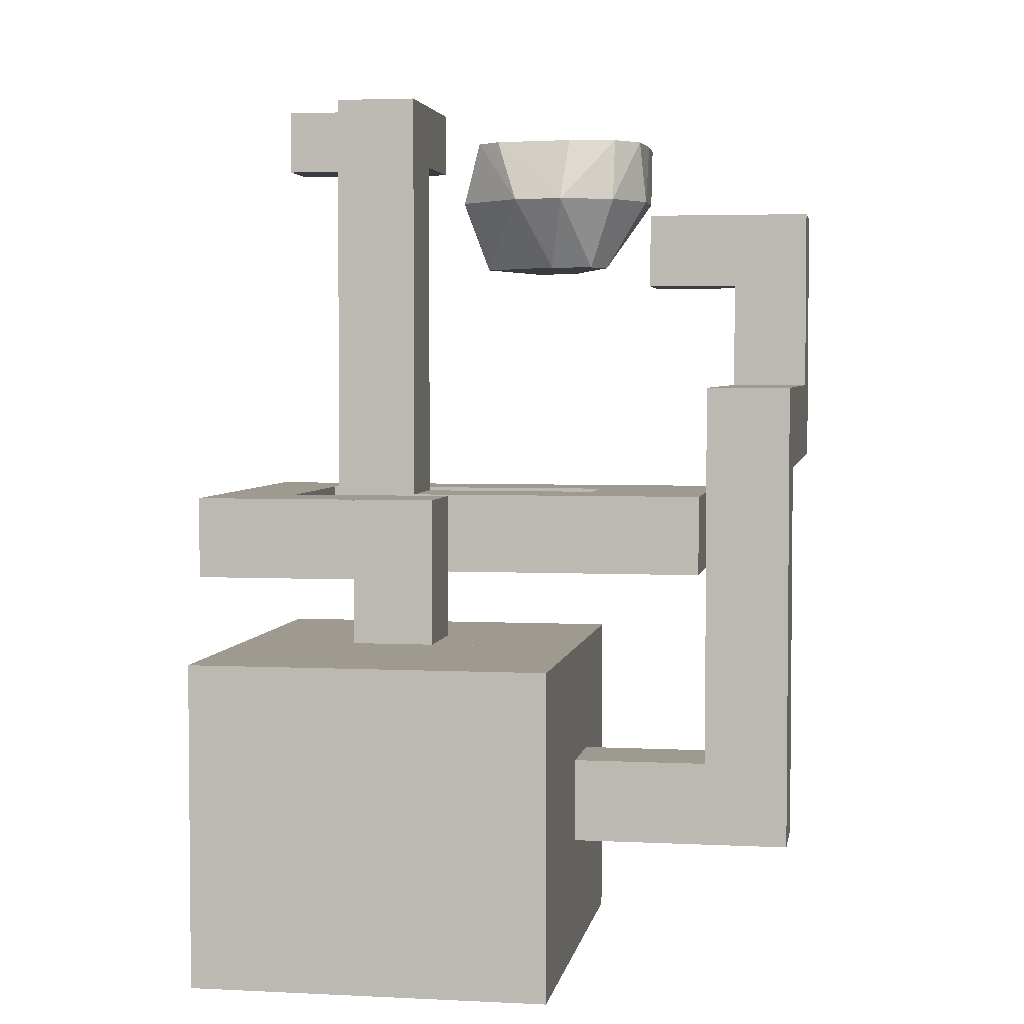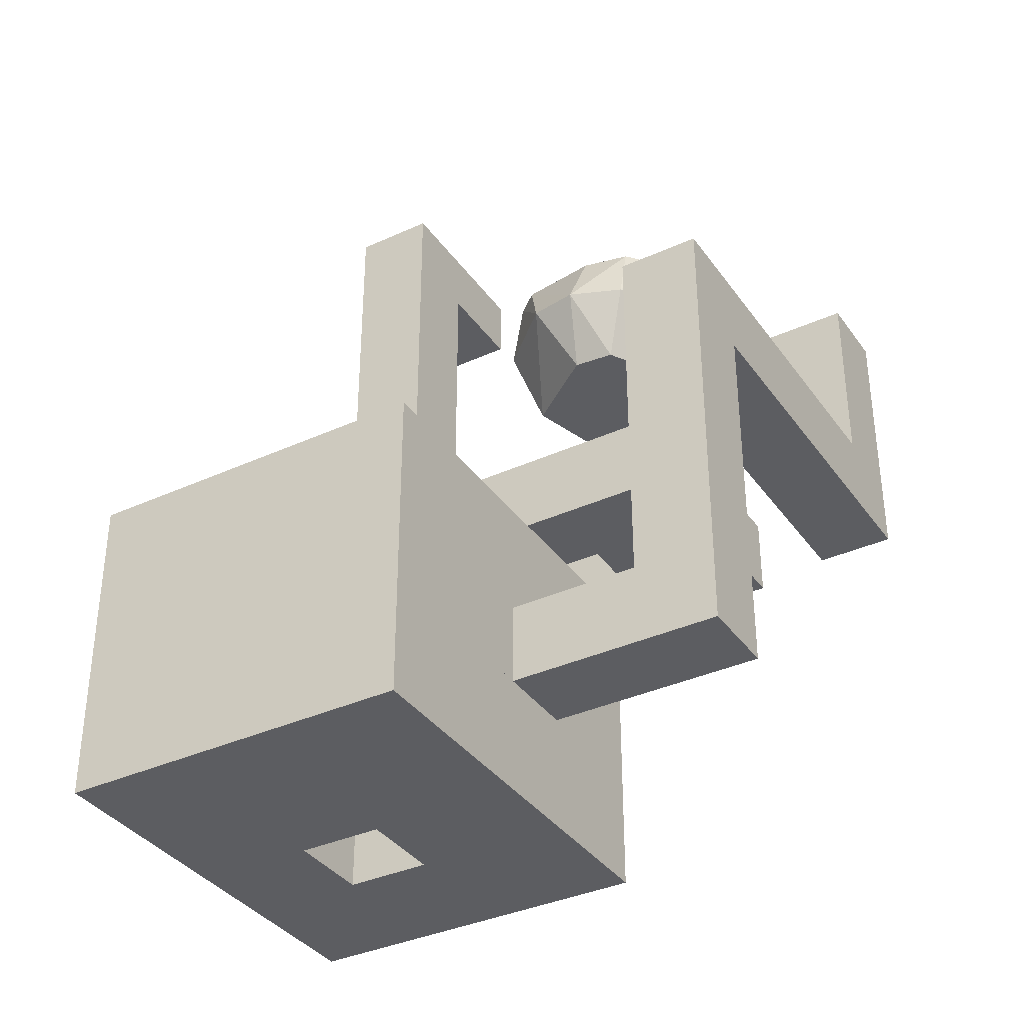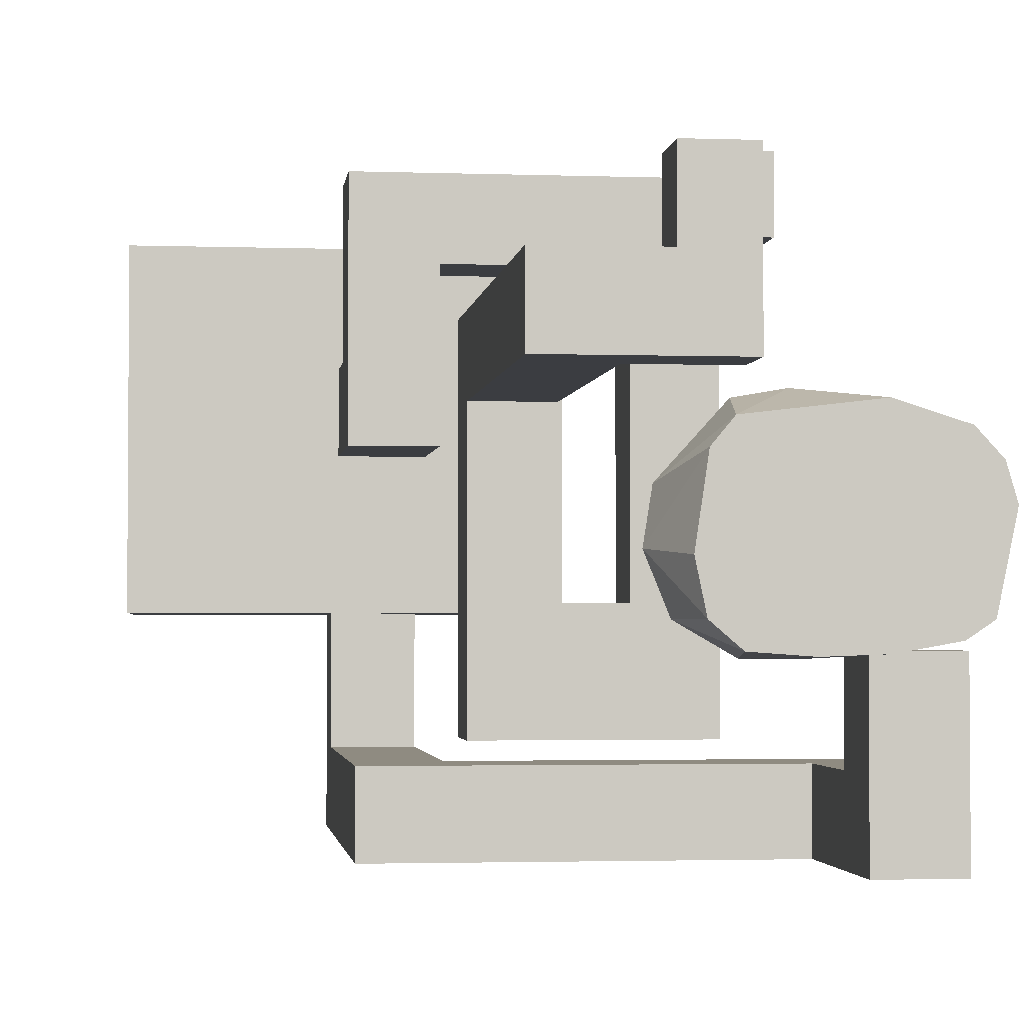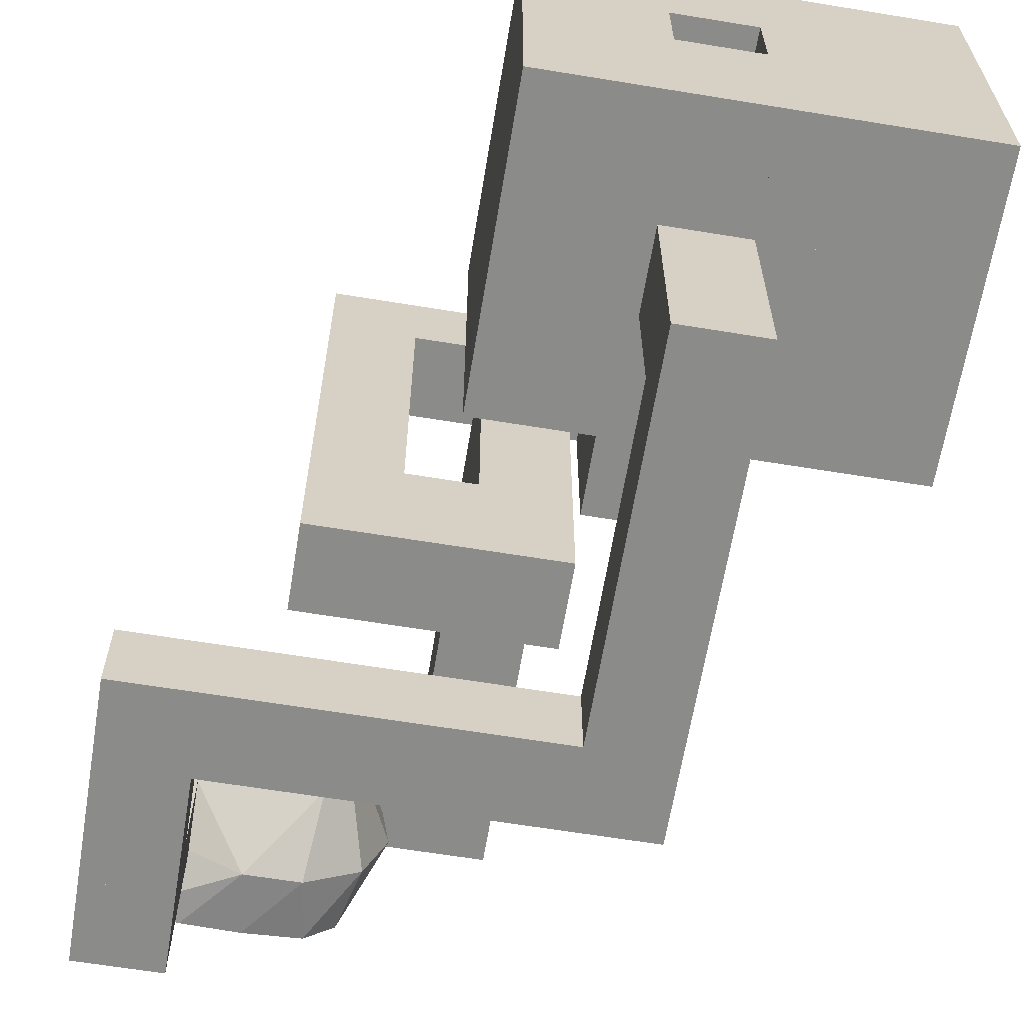
<metadata>
{"format":"obj","ext":"obj","renderer":"f3d","projection":"perspective","resolution":1024,"background":"white","views":[{"elev":3.6,"azim":99.5,"up":"+Y"},{"elev":-36.3,"azim":120.8,"up":"+Y"},{"elev":-2.5,"azim":173.1,"up":"+Z"},{"elev":-63.7,"azim":-9.4,"up":"+Z"}]}
</metadata>
<code>
v -248 1696 208
v -248 1568 208
v -248 1568 368
v -248 1696 368
v -120 1568 368
v -120 1696 368
v -120 1568 208
v -120 1696 208
v -248 1696 368
v -248 1568 368
v -248 1568 528
v -248 1696 528
v -120 1568 528
v -120 1696 528
v -120 1568 368
v -120 1696 368
v -120 1696 208
v -120 1568 208
v -120 1568 368
v -120 1696 368
v 104 1568 368
v 104 1696 368
v 104 1568 208
v 104 1696 208
v -264 1696 384
v -264 1680 384
v -264 1680 512
v -264 1696 512
v -248 1680 512
v -248 1696 512
v -248 1680 384
v -248 1696 384
v -264 1616 384
v -264 1584 384
v -264 1584 416
v -264 1602 416
v -264 1616 400
v -248 1584 416
v -248 1602 416
v -248 1616 400
v -248 1584 384
v -248 1616 384
v -264 1648 384
v -264 1616 384
v -264 1616 400
v -264 1648 404
v -248 1616 400
v -248 1648 404
v -248 1616 384
v -248 1648 384
v -264 1680 384
v -264 1648 384
v -264 1648 404
v -264 1680 432
v -248 1648 404
v -248 1680 432
v -248 1648 384
v -248 1680 384
v -264 1680 492
v -264 1648 508
v -264 1648 512
v -264 1680 512
v -248 1648 512
v -248 1680 512
v -248 1648 508
v -248 1680 492
v -264 1648 508
v -264 1616 504
v -264 1616 512
v -264 1648 512
v -248 1616 512
v -248 1648 512
v -248 1616 504
v -248 1648 508
v -264 1596 480
v -264 1584 480
v -264 1584 512
v -264 1616 512
v -264 1616 504
v -248 1584 512
v -248 1616 512
v -248 1584 480
v -248 1616 504
v -248 1596 480
v -264 1588 456
v -264 1584 456
v -264 1584 480
v -264 1596 480
v -248 1584 480
v -248 1596 480
v -248 1584 456
v -248 1588 456
v -264 1602 416
v -264 1584 416
v -264 1584 440
v -264 1592 440
v -248 1584 440
v -248 1592 440
v -248 1602 416
v -248 1584 416
v -264 1592 440
v -264 1584 440
v -264 1584 456
v -264 1588 456
v -248 1584 456
v -248 1588 456
v -248 1592 440
v -248 1584 440
v -56 880 -144
v -56 720 -144
v -56 720 208
v -56 880 208
v 104 720 208
v 104 880 208
v 104 720 -144
v 104 880 -144
v -56 880 -384
v -56 720 -384
v -56 720 -144
v -56 880 -144
v 104 720 -144
v 104 880 -144
v 104 720 -384
v 104 880 -384
v -184 880 -384
v -184 720 -384
v -184 720 -144
v -184 880 -144
v -56 720 -144
v -56 880 -144
v -56 720 -384
v -56 880 -384
v -344 880 -384
v -344 720 -384
v -344 720 -144
v -344 880 -144
v -184 720 -144
v -184 880 -144
v -184 720 -384
v -184 880 -384
v -344 880 448
v -344 720 448
v -344 720 608
v -344 880 608
v -184 720 608
v -184 880 608
v -184 720 448
v -184 880 448
v -184 880 448
v -184 720 448
v -184 720 608
v -184 880 608
v 152 720 608
v 152 880 608
v 152 720 448
v 152 880 448
v -344 880 -144
v -344 720 -144
v -344 720 448
v -344 880 448
v -184 720 448
v -184 880 448
v -184 720 -144
v -184 880 -144
v 152 880 448
v 152 720 448
v 152 720 608
v 152 880 608
v 312 720 608
v 312 880 608
v 312 720 448
v 312 880 448
v 152 880 288
v 152 720 288
v 152 720 448
v 152 880 448
v 312 720 448
v 312 880 448
v 312 720 288
v 312 880 288
v 152 880 128
v 152 720 128
v 152 720 288
v 152 880 288
v 312 720 288
v 312 880 288
v 312 720 128
v 312 880 128
v 152 720 128
v 152 592 128
v 152 592 288
v 152 720 288
v 312 592 288
v 312 720 288
v 312 592 128
v 312 720 128
v 152 592 128
v 152 368 128
v 152 368 288
v 152 592 288
v 312 368 288
v 312 592 288
v 312 368 128
v 312 592 128
v 312 592 128
v 312 368 128
v 312 368 288
v 312 592 288
v 696 368 288
v 696 592 288
v 696 368 128
v 696 592 128
v 152 592 -160
v 152 368 -160
v 152 368 128
v 152 592 128
v 312 368 128
v 312 592 128
v 312 368 -160
v 312 592 -160
v 152 592 288
v 152 368 288
v 152 368 512
v 152 592 512
v 312 368 512
v 312 592 512
v 312 368 288
v 312 592 288
v -104 592 -160
v -104 368 -160
v -104 368 128
v -104 592 128
v 152 368 128
v 152 592 128
v 152 368 -160
v 152 592 -160
v -104 592 128
v -104 368 128
v -104 368 288
v -104 592 288
v 152 368 288
v 152 592 288
v 152 368 128
v 152 592 128
v -104 592 288
v -104 368 288
v -104 368 512
v -104 592 512
v 152 368 512
v 152 592 512
v 152 368 288
v 152 592 288
v 312 592 288
v 312 368 288
v 312 368 512
v 312 592 512
v 696 368 512
v 696 592 512
v 696 368 288
v 696 592 288
v 312 592 -160
v 312 368 -160
v 312 368 128
v 312 592 128
v 696 368 128
v 696 592 128
v 696 368 -160
v 696 592 -160
v 152 368 -160
v 152 208 -160
v 152 208 128
v 152 368 128
v 312 208 128
v 312 368 128
v 312 208 -160
v 312 368 -160
v 312 368 288
v 312 208 288
v 312 208 512
v 312 368 512
v 696 208 512
v 696 368 512
v 696 208 288
v 696 368 288
v 312 368 -160
v 312 208 -160
v 312 208 128
v 312 368 128
v 696 208 128
v 696 368 128
v 696 208 -160
v 696 368 -160
v 312 368 128
v 312 208 128
v 312 208 288
v 312 368 288
v 696 208 288
v 696 368 288
v 696 208 128
v 696 368 128
v -104 368 -160
v -104 208 -160
v -104 208 128
v -104 368 128
v 152 208 128
v 152 368 128
v 152 208 -160
v 152 368 -160
v -104 368 128
v -104 208 128
v -104 208 288
v -104 368 288
v 152 208 288
v 152 368 288
v 152 208 128
v 152 368 128
v -104 368 288
v -104 208 288
v -104 208 512
v -104 368 512
v 152 208 512
v 152 368 512
v 152 208 288
v 152 368 288
v 152 368 288
v 152 208 288
v 152 208 512
v 152 368 512
v 312 208 512
v 312 368 512
v 312 208 288
v 312 368 288
v 312 208 -160
v 312 -16 -160
v 312 -16 128
v 312 208 128
v 696 -16 128
v 696 208 128
v 696 -16 -160
v 696 208 -160
v 152 208 -160
v 152 -16 -160
v 152 -16 128
v 152 208 128
v 312 -16 128
v 312 208 128
v 312 -16 -160
v 312 208 -160
v 312 208 288
v 312 -16 288
v 312 -16 512
v 312 208 512
v 696 -16 512
v 696 208 512
v 696 -16 288
v 696 208 288
v 312 208 128
v 312 -16 128
v 312 -16 288
v 312 208 288
v 696 -16 288
v 696 208 288
v 696 -16 128
v 696 208 128
v -104 208 -160
v -104 -16 -160
v -104 -16 128
v -104 208 128
v 152 -16 128
v 152 208 128
v 152 -16 -160
v 152 208 -160
v -104 208 128
v -104 -16 128
v -104 -16 288
v -104 208 288
v 152 -16 288
v 152 208 288
v 152 -16 128
v 152 208 128
v -104 208 288
v -104 -16 288
v -104 -16 512
v -104 208 512
v 152 -16 512
v 152 208 512
v 152 -16 288
v 152 208 288
v 152 208 288
v 152 -16 288
v 152 -16 512
v 152 208 512
v 312 -16 512
v 312 208 512
v 312 -16 288
v 312 208 288
v 152 368 -416
v 152 208 -416
v 152 208 -160
v 152 368 -160
v 312 208 -160
v 312 368 -160
v 312 208 -416
v 312 368 -416
v 152 368 -576
v 152 208 -576
v 152 208 -416
v 152 368 -416
v 312 208 -416
v 312 368 -416
v 312 208 -576
v 312 368 -576
v 152 944 -576
v 152 368 -576
v 152 368 -416
v 152 944 -416
v 312 368 -416
v 312 944 -416
v 312 368 -576
v 312 944 -576
v 152 1104 -576
v 152 944 -576
v 152 944 -416
v 152 1104 -416
v 312 944 -416
v 312 1104 -416
v 312 944 -576
v 312 1104 -576
v -616 1104 -576
v -616 944 -576
v -616 944 -416
v -616 1104 -416
v -456 944 -416
v -456 1104 -416
v -456 944 -576
v -456 1104 -576
v -456 1104 -576
v -456 944 -576
v -456 944 -416
v -456 1104 -416
v 152 944 -416
v 152 1104 -416
v 152 944 -576
v 152 1104 -576
v -616 1328 -576
v -616 1104 -576
v -616 1104 -416
v -616 1328 -416
v -456 1104 -416
v -456 1328 -416
v -456 1104 -576
v -456 1328 -576
v -616 1488 -576
v -616 1328 -576
v -616 1328 -416
v -616 1488 -416
v -456 1328 -416
v -456 1488 -416
v -456 1328 -576
v -456 1488 -576
v -616 1488 -416
v -616 1328 -416
v -616 1328 -224
v -616 1488 -224
v -456 1328 -224
v -456 1488 -224
v -456 1328 -416
v -456 1488 -416
v -56 1568 208
v -56 880 208
v -56 880 368
v -56 1568 368
v 104 880 368
v 104 1568 368
v 104 880 208
v 104 1568 208
v -56 880 208
v -56 720 208
v -56 720 368
v -56 880 368
v 104 720 368
v 104 880 368
v 104 720 208
v 104 880 208
v -652 1632 -4
v -616 1632 -176
v -656 1504 20
v -632 1632 64
v -600 1504 120
v -572 1504 -124
v -584 1632 116
v -568 1632 -208
v -356 1504 -236
v -456 1632 156
v -328 1504 180
v -456 1632 -228
v -344 1632 -232
v -100 1504 -68
v -116 1504 32
v -236 1504 164
v -248 1504 -236
v -144 1504 -176
v -156 1632 -80
v -176 1632 -176
v -232 1632 -224
v -220 1632 128
v -180 1632 80
v -600 1504 120
v -656 1504 20
v -556 1360 44
v -508 1360 -48
v -572 1504 -124
v -356 1504 -236
v -232 1360 -152
v -296 1360 120
v -328 1504 180
v -184 1360 -124
v -176 1360 -40
v -116 1504 32
v -100 1504 -68
v -144 1504 -176
v -248 1504 -236
v -236 1504 164
o entity1_brush0
f 1 2 3 4
f 5 6 4 3
f 7 5 3 2
f 6 8 1 4
f 8 7 2 1
f 8 6 5 7
o entity1_brush1
f 9 10 11 12
f 13 14 12 11
f 15 13 11 10
f 14 16 9 12
f 16 15 10 9
f 16 14 13 15
o entity1_brush2
f 17 18 19 20
f 21 22 20 19
f 23 21 19 18
f 22 24 17 20
f 24 23 18 17
f 24 22 21 23
o entity1_brush3
f 25 26 27 28
f 29 30 28 27
f 31 29 27 26
f 30 32 25 28
f 32 31 26 25
f 32 30 29 31
o entity1_brush4
f 33 34 35 36 37
f 38 39 36 35
f 39 40 37 36
f 41 38 35 34
f 40 42 33 37
f 42 41 34 33
f 41 42 40 39 38
o entity1_brush5
f 43 44 45 46
f 47 48 46 45
f 49 47 45 44
f 48 50 43 46
f 50 49 44 43
f 50 48 47 49
o entity1_brush6
f 51 52 53 54
f 55 56 54 53
f 57 55 53 52
f 56 58 51 54
f 58 57 52 51
f 58 56 55 57
o entity1_brush7
f 59 60 61 62
f 63 64 62 61
f 65 63 61 60
f 64 66 59 62
f 66 65 60 59
f 66 64 63 65
o entity1_brush8
f 67 68 69 70
f 71 72 70 69
f 73 71 69 68
f 72 74 67 70
f 74 73 68 67
f 74 72 71 73
o entity1_brush9
f 75 76 77 78 79
f 80 81 78 77
f 82 80 77 76
f 81 83 79 78
f 83 84 75 79
f 84 82 76 75
f 84 83 81 80 82
o entity1_brush10
f 85 86 87 88
f 89 90 88 87
f 91 89 87 86
f 90 92 85 88
f 92 91 86 85
f 92 90 89 91
o entity1_brush11
f 93 94 95 96
f 97 98 96 95
f 98 99 93 96
f 100 97 95 94
f 99 100 94 93
f 98 97 100 99
o entity1_brush12
f 101 102 103 104
f 105 106 104 103
f 106 107 101 104
f 108 105 103 102
f 107 108 102 101
f 106 105 108 107
o entity1_brush13
f 109 110 111 112
f 113 114 112 111
f 115 113 111 110
f 114 116 109 112
f 116 115 110 109
f 116 114 113 115
o entity1_brush14
f 117 118 119 120
f 121 122 120 119
f 123 121 119 118
f 122 124 117 120
f 124 123 118 117
f 124 122 121 123
o entity1_brush15
f 125 126 127 128
f 129 130 128 127
f 131 129 127 126
f 130 132 125 128
f 132 131 126 125
f 132 130 129 131
o entity1_brush16
f 133 134 135 136
f 137 138 136 135
f 139 137 135 134
f 138 140 133 136
f 140 139 134 133
f 140 138 137 139
o entity1_brush17
f 141 142 143 144
f 145 146 144 143
f 147 145 143 142
f 146 148 141 144
f 148 147 142 141
f 148 146 145 147
o entity1_brush18
f 149 150 151 152
f 153 154 152 151
f 155 153 151 150
f 154 156 149 152
f 156 155 150 149
f 156 154 153 155
o entity1_brush19
f 157 158 159 160
f 161 162 160 159
f 163 161 159 158
f 162 164 157 160
f 164 163 158 157
f 164 162 161 163
o entity1_brush20
f 165 166 167 168
f 169 170 168 167
f 171 169 167 166
f 170 172 165 168
f 172 171 166 165
f 172 170 169 171
o entity1_brush21
f 173 174 175 176
f 177 178 176 175
f 179 177 175 174
f 178 180 173 176
f 180 179 174 173
f 180 178 177 179
o entity1_brush22
f 181 182 183 184
f 185 186 184 183
f 187 185 183 182
f 186 188 181 184
f 188 187 182 181
f 188 186 185 187
o entity1_brush23
f 189 190 191 192
f 193 194 192 191
f 195 193 191 190
f 194 196 189 192
f 196 195 190 189
f 196 194 193 195
o entity1_brush24
f 197 198 199 200
f 201 202 200 199
f 203 201 199 198
f 202 204 197 200
f 204 203 198 197
f 204 202 201 203
o entity1_brush25
f 205 206 207 208
f 209 210 208 207
f 211 209 207 206
f 210 212 205 208
f 212 211 206 205
f 212 210 209 211
o entity1_brush26
f 213 214 215 216
f 217 218 216 215
f 219 217 215 214
f 218 220 213 216
f 220 219 214 213
f 220 218 217 219
o entity1_brush27
f 221 222 223 224
f 225 226 224 223
f 227 225 223 222
f 226 228 221 224
f 228 227 222 221
f 228 226 225 227
o entity1_brush28
f 229 230 231 232
f 233 234 232 231
f 235 233 231 230
f 234 236 229 232
f 236 235 230 229
f 236 234 233 235
o entity1_brush29
f 237 238 239 240
f 241 242 240 239
f 243 241 239 238
f 242 244 237 240
f 244 243 238 237
f 244 242 241 243
o entity1_brush30
f 245 246 247 248
f 249 250 248 247
f 251 249 247 246
f 250 252 245 248
f 252 251 246 245
f 252 250 249 251
o entity1_brush31
f 253 254 255 256
f 257 258 256 255
f 259 257 255 254
f 258 260 253 256
f 260 259 254 253
f 260 258 257 259
o entity1_brush32
f 261 262 263 264
f 265 266 264 263
f 267 265 263 262
f 266 268 261 264
f 268 267 262 261
f 268 266 265 267
o entity1_brush33
f 269 270 271 272
f 273 274 272 271
f 275 273 271 270
f 274 276 269 272
f 276 275 270 269
f 276 274 273 275
o entity1_brush34
f 277 278 279 280
f 281 282 280 279
f 283 281 279 278
f 282 284 277 280
f 284 283 278 277
f 284 282 281 283
o entity1_brush35
f 285 286 287 288
f 289 290 288 287
f 291 289 287 286
f 290 292 285 288
f 292 291 286 285
f 292 290 289 291
o entity1_brush36
f 293 294 295 296
f 297 298 296 295
f 299 297 295 294
f 298 300 293 296
f 300 299 294 293
f 300 298 297 299
o entity1_brush37
f 301 302 303 304
f 305 306 304 303
f 307 305 303 302
f 306 308 301 304
f 308 307 302 301
f 308 306 305 307
o entity1_brush38
f 309 310 311 312
f 313 314 312 311
f 315 313 311 310
f 314 316 309 312
f 316 315 310 309
f 316 314 313 315
o entity1_brush39
f 317 318 319 320
f 321 322 320 319
f 323 321 319 318
f 322 324 317 320
f 324 323 318 317
f 324 322 321 323
o entity1_brush40
f 325 326 327 328
f 329 330 328 327
f 331 329 327 326
f 330 332 325 328
f 332 331 326 325
f 332 330 329 331
o entity1_brush41
f 333 334 335 336
f 337 338 336 335
f 339 337 335 334
f 338 340 333 336
f 340 339 334 333
f 340 338 337 339
o entity1_brush42
f 341 342 343 344
f 345 346 344 343
f 347 345 343 342
f 346 348 341 344
f 348 347 342 341
f 348 346 345 347
o entity1_brush43
f 349 350 351 352
f 353 354 352 351
f 355 353 351 350
f 354 356 349 352
f 356 355 350 349
f 356 354 353 355
o entity1_brush44
f 357 358 359 360
f 361 362 360 359
f 363 361 359 358
f 362 364 357 360
f 364 363 358 357
f 364 362 361 363
o entity1_brush45
f 365 366 367 368
f 369 370 368 367
f 371 369 367 366
f 370 372 365 368
f 372 371 366 365
f 372 370 369 371
o entity1_brush46
f 373 374 375 376
f 377 378 376 375
f 379 377 375 374
f 378 380 373 376
f 380 379 374 373
f 380 378 377 379
o entity1_brush47
f 381 382 383 384
f 385 386 384 383
f 387 385 383 382
f 386 388 381 384
f 388 387 382 381
f 388 386 385 387
o entity1_brush48
f 389 390 391 392
f 393 394 392 391
f 395 393 391 390
f 394 396 389 392
f 396 395 390 389
f 396 394 393 395
o entity1_brush49
f 397 398 399 400
f 401 402 400 399
f 403 401 399 398
f 402 404 397 400
f 404 403 398 397
f 404 402 401 403
o entity1_brush50
f 405 406 407 408
f 409 410 408 407
f 411 409 407 406
f 410 412 405 408
f 412 411 406 405
f 412 410 409 411
o entity1_brush51
f 413 414 415 416
f 417 418 416 415
f 419 417 415 414
f 418 420 413 416
f 420 419 414 413
f 420 418 417 419
o entity1_brush52
f 421 422 423 424
f 425 426 424 423
f 427 425 423 422
f 426 428 421 424
f 428 427 422 421
f 428 426 425 427
o entity1_brush53
f 429 430 431 432
f 433 434 432 431
f 435 433 431 430
f 434 436 429 432
f 436 435 430 429
f 436 434 433 435
o entity1_brush54
f 437 438 439 440
f 441 442 440 439
f 443 441 439 438
f 442 444 437 440
f 444 443 438 437
f 444 442 441 443
o entity1_brush55
f 445 446 447 448
f 449 450 448 447
f 451 449 447 446
f 450 452 445 448
f 452 451 446 445
f 452 450 449 451
o entity1_brush56
f 453 454 455 456
f 457 458 456 455
f 459 457 455 454
f 458 460 453 456
f 460 459 454 453
f 460 458 457 459
o entity1_brush57
f 461 462 463 464
f 465 466 464 463
f 467 465 463 462
f 466 468 461 464
f 468 467 462 461
f 468 466 465 467
o entity1_brush58
f 469 470 471 472
f 473 474 472 471
f 475 473 471 470
f 474 476 469 472
f 476 475 470 469
f 476 474 473 475
o entity1_brush59
f 477 478 479 480
f 481 482 480 479
f 483 481 479 478
f 482 484 477 480
f 484 483 478 477
f 484 482 481 483
o entity1_brush60
f 485 486 487
f 488 485 487
f 487 489 488
f 490 487 486
f 491 488 489
f 486 492 490
f 493 490 492
f 494 491 489
f 495 494 489
f 492 496 493
f 497 493 496
f 498 499 500 495 489 487 490 493 501 502
f 503 504 505 497 496 492 486 485 488 491 494 506 507
f 497 501 493
f 505 501 497
f 495 506 494
f 500 506 495
f 505 502 501
f 504 502 505
f 499 506 500
f 499 507 506
f 504 498 502
f 498 503 507
f 498 507 499
f 503 498 504
o entity1_brush61
f 508 509 510
f 511 510 509
f 509 512 511
f 512 513 511
f 513 514 511
f 510 515 508
f 515 516 508
f 517 518 515 510 511 514
f 519 520 521 522 513 512 509 508 516 523
f 522 514 513
f 515 523 516
f 521 514 522
f 521 517 514
f 515 519 523
f 518 519 515
f 520 517 521
f 520 518 517
f 520 519 518

</code>
